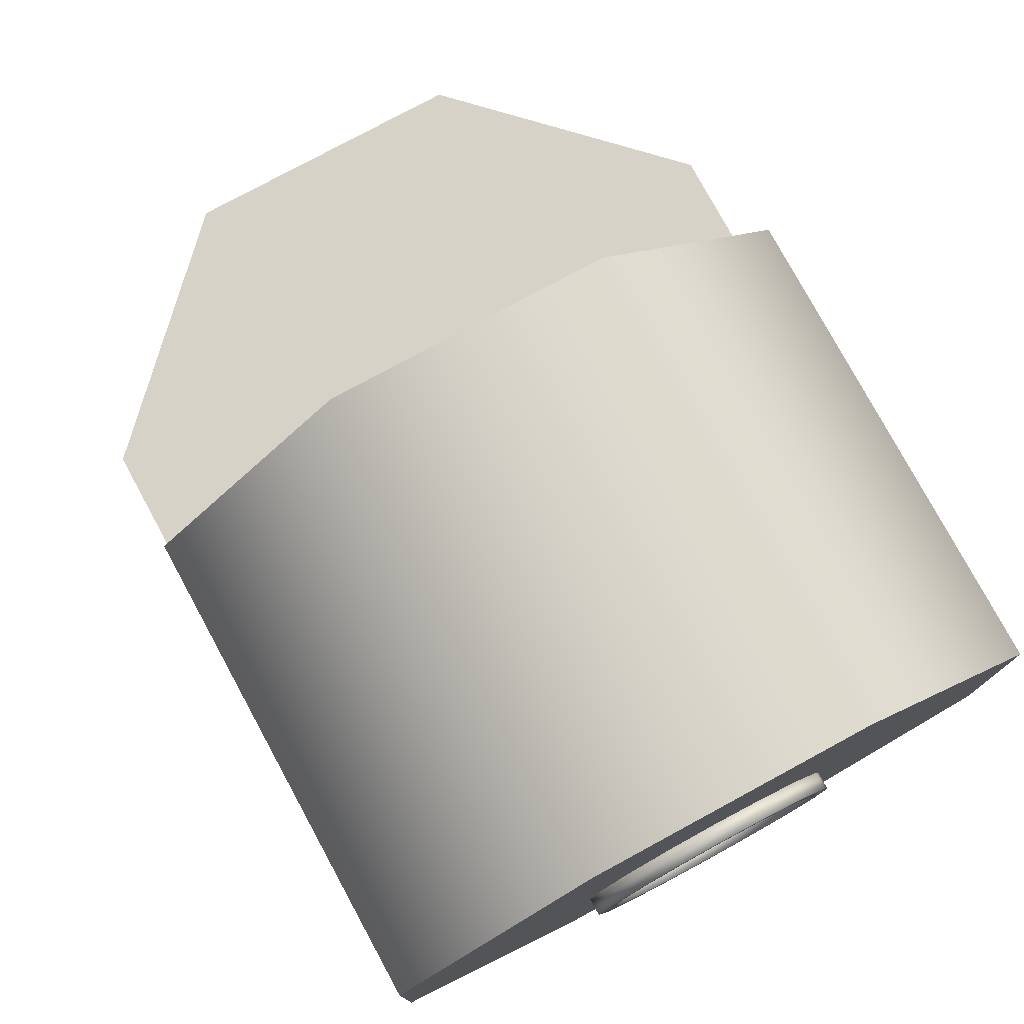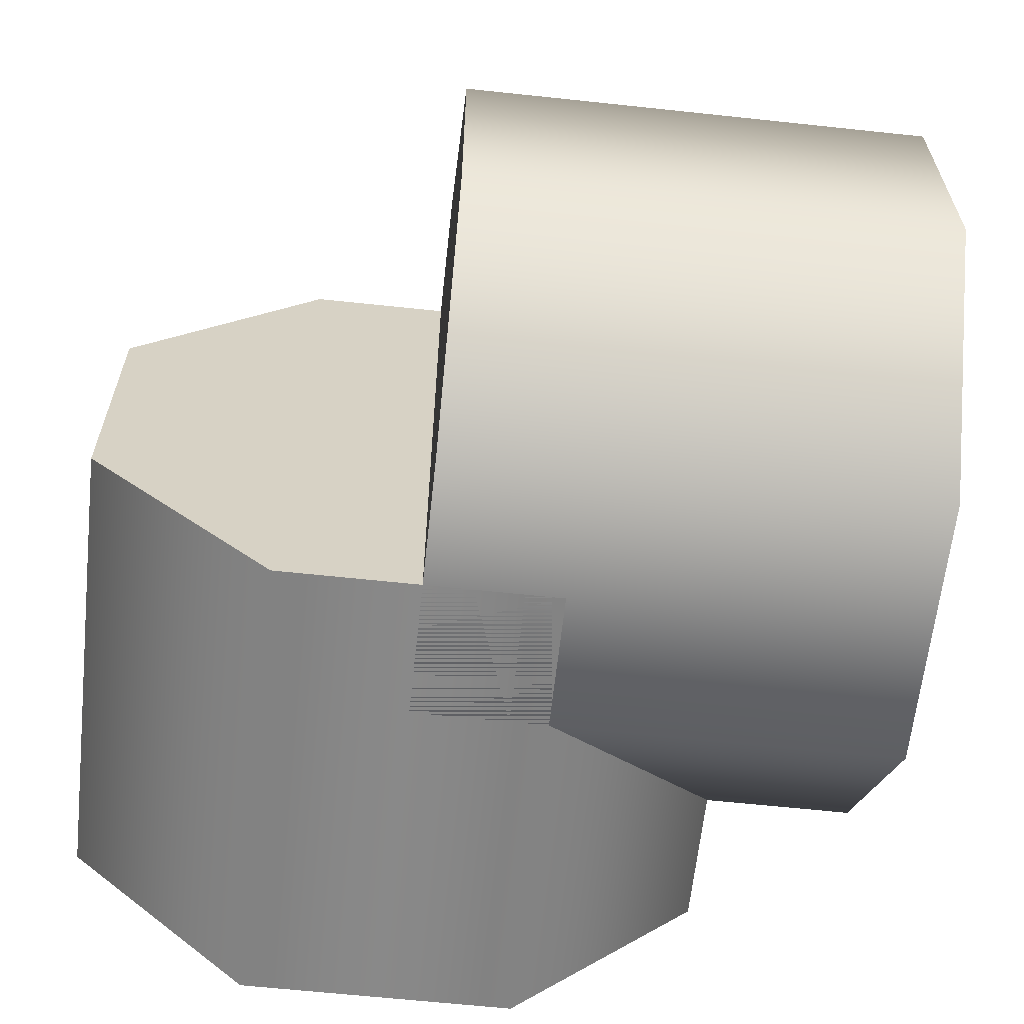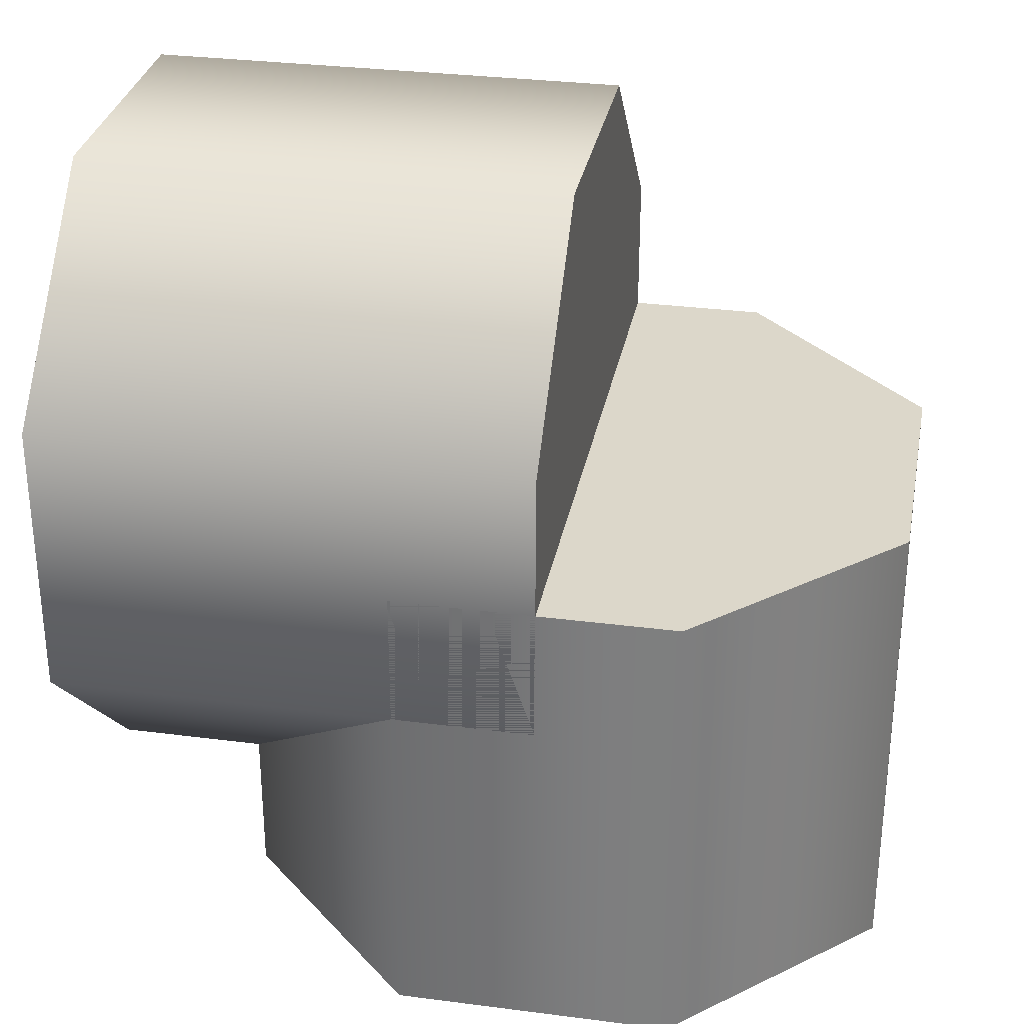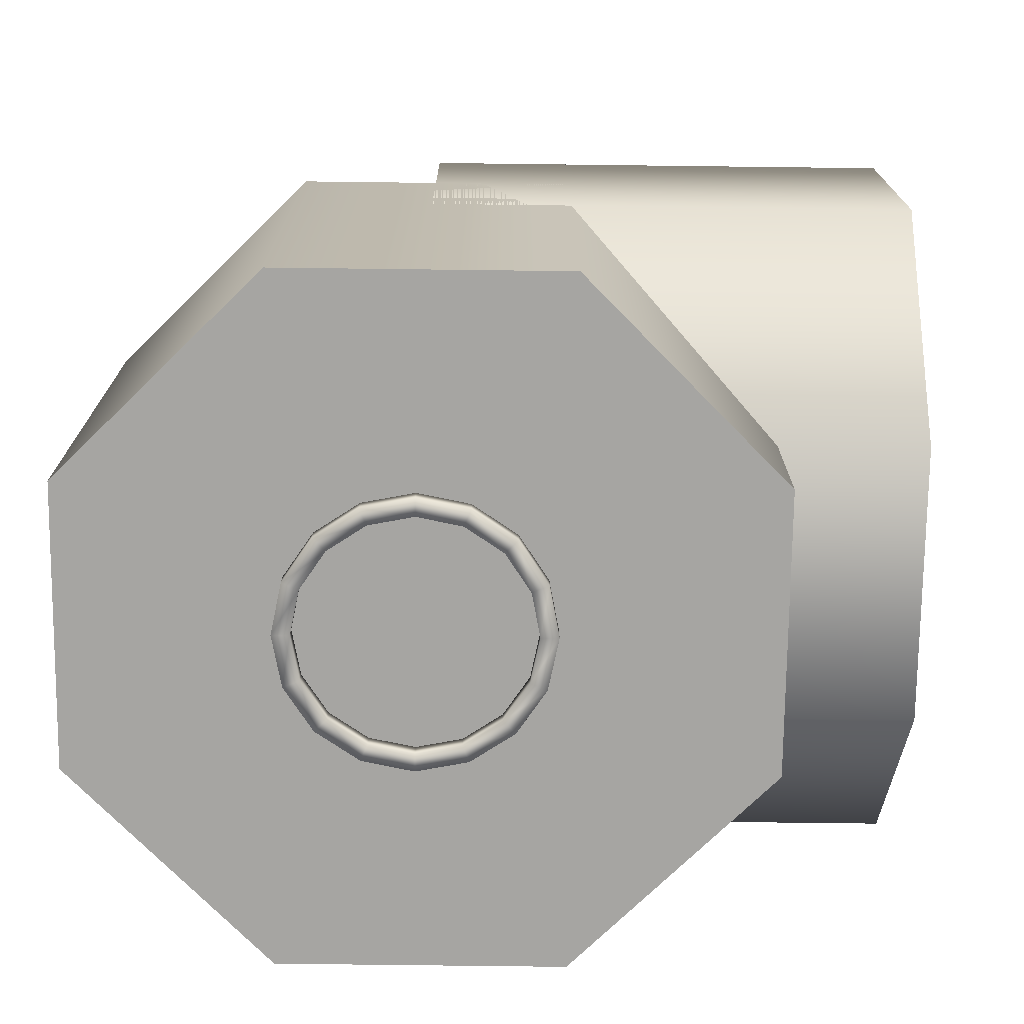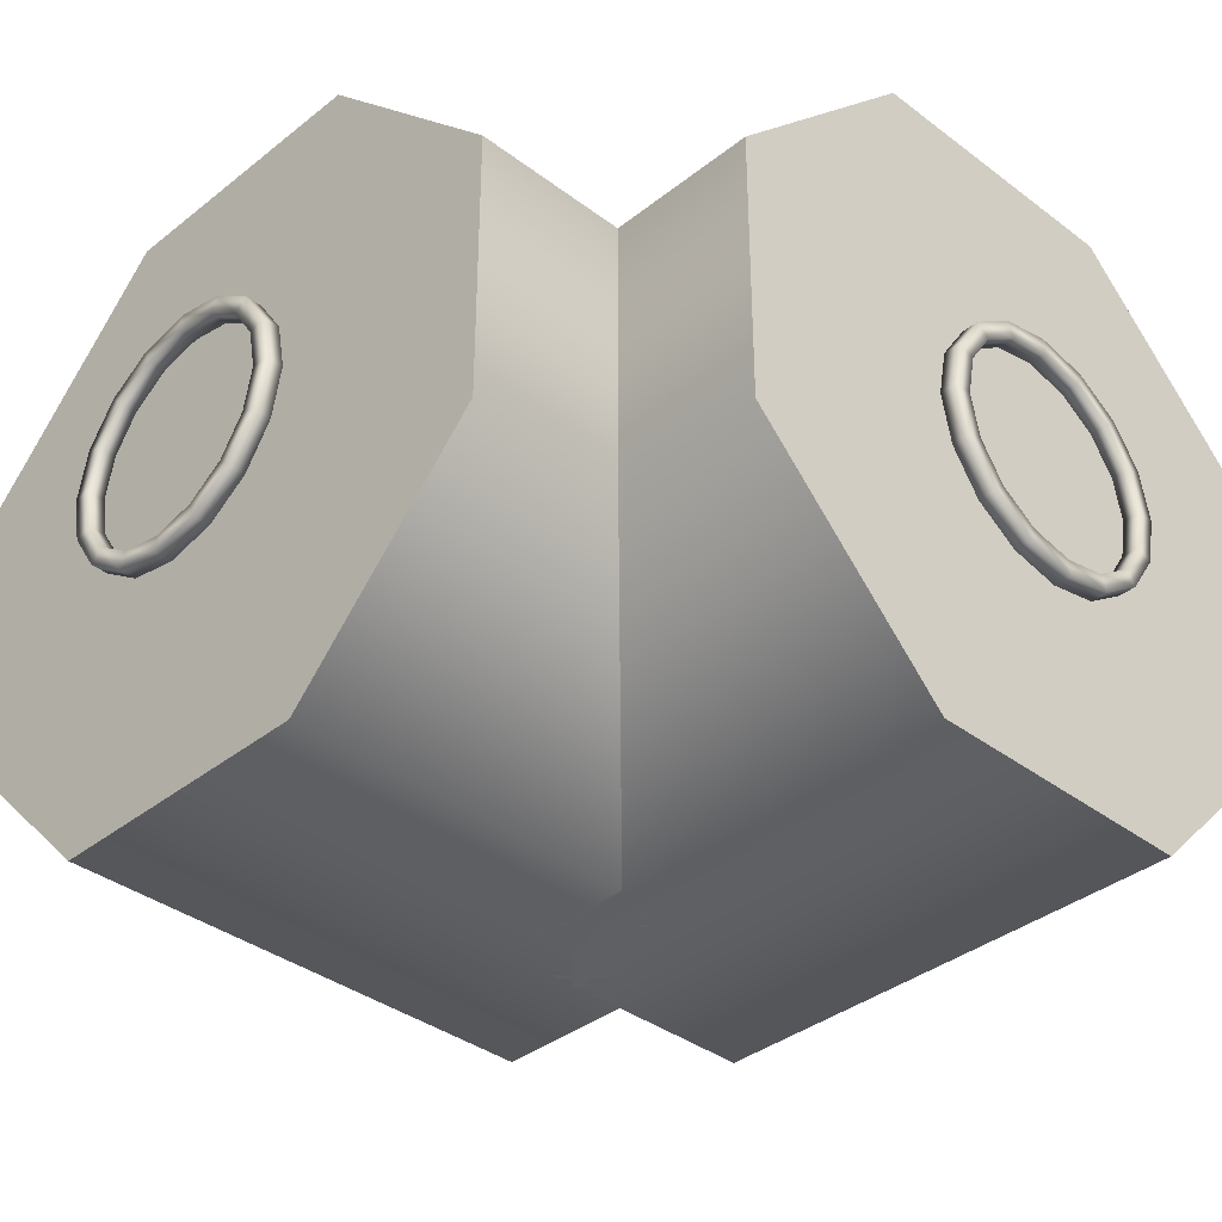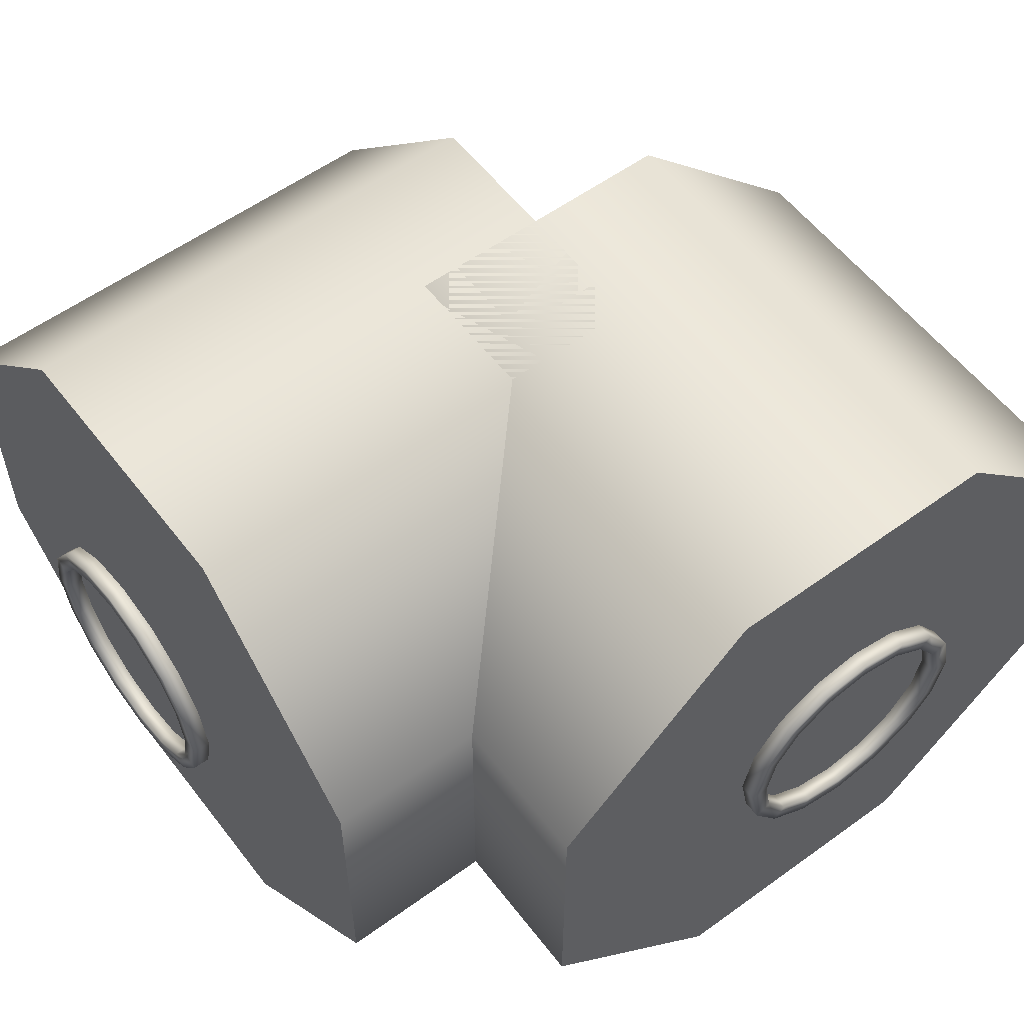
<metadata>
{"format":"obj","ext":"obj","renderer":"f3d","projection":"perspective","resolution":1024,"background":"white","views":[{"elev":77.6,"azim":61.5,"up":"+Y"},{"elev":-63.0,"azim":-96.2,"up":"+Z"},{"elev":30.8,"azim":-169.4,"up":"+Y"},{"elev":-73.6,"azim":-0.7,"up":"+Y"},{"elev":-36.8,"azim":45.7,"up":"+Z"},{"elev":56.8,"azim":52.9,"up":"+Z"}]}
</metadata>
<code>
v  -2.003 -40.56 37.66
v  -13.3 -40.56 10.38
v  9.297 -40.56 10.38
v  25.28 -40.56 26.36
v  -29.28 -40.56 48.96
v  -29.28 -40.56 26.36
v  9.297 -40.56 64.94
v  -13.3 -40.56 64.94
v  25.28 -40.56 48.96
v  9.297 -32.69 10.38
v  25.28 -32.69 26.36
v  -13.3 -32.69 10.38
v  -29.28 -32.69 26.36
v  -29.28 -32.69 48.96
v  -13.3 -32.69 64.94
v  9.297 -32.69 64.94
v  25.28 -32.69 48.96
v  9.297 -24.81 10.38
v  25.28 -24.81 26.36
v  -13.3 -24.81 10.38
v  -29.28 -24.81 26.36
v  -29.28 -24.81 48.96
v  -13.3 -24.81 64.94
v  9.297 -24.81 64.94
v  25.28 -24.81 48.96
v  9.297 -16.94 10.38
v  25.28 -16.94 26.36
v  -13.3 -16.94 10.38
v  -29.28 -16.94 26.36
v  -29.28 -16.94 48.96
v  -13.3 -16.94 64.94
v  9.297 -16.94 64.94
v  25.28 -16.94 48.96
v  9.297 -9.066 10.38
v  25.28 -9.066 26.36
v  -13.3 -9.066 10.38
v  -29.28 -9.066 26.36
v  -29.28 -9.066 48.96
v  -13.3 -9.066 64.94
v  9.297 -9.066 64.94
v  25.28 -9.066 48.96
v  9.297 -1.191 10.38
v  25.28 -1.191 26.36
v  -13.3 -1.191 10.38
v  -29.28 -1.191 26.36
v  -29.28 -1.191 48.96
v  -13.3 -1.191 64.94
v  9.297 -1.191 64.94
v  25.28 -1.191 48.96
v  -2.003 -1.191 37.66
g Cylinder002
f 1 2 3 4
f 1 5 6 2
f 1 7 8 5
f 1 4 9 7
f 4 3 10 11
f 3 2 12 10
f 2 6 13 12
f 6 5 14 13
f 5 8 15 14
f 8 7 16 15
f 7 9 17 16
f 9 4 11 17
f 11 10 18 19
f 10 12 20 18
f 12 13 21 20
f 13 14 22 21
f 14 15 23 22
f 15 16 24 23
f 16 17 25 24
f 17 11 19 25
f 19 18 26 27
f 18 20 28 26
f 20 21 29 28
f 21 22 30 29
f 22 23 31 30
f 23 24 32 31
f 24 25 33 32
f 25 19 27 33
f 27 26 34 35
f 26 28 36 34
f 28 29 37 36
f 29 30 38 37
f 30 31 39 38
f 31 32 40 39
f 32 33 41 40
f 33 27 35 41
f 35 34 42 43
f 34 36 44 42
f 36 37 45 44
f 37 38 46 45
f 38 39 47 46
f 39 40 48 47
f 40 41 49 48
f 41 35 43 49
f 50 49 43 42
f 50 42 44 45
f 50 45 46 47
f 50 47 48 49
v  38.79 11.12 37.73
v  38.79 9.731 37.73
v  38.79 9.034 34.23
v  38.79 10.32 33.69
v  37.4 9.731 37.73
v  37.4 9.034 34.23
v  37.4 11.12 37.73
v  37.4 10.32 33.69
v  38.79 7.052 31.26
v  38.79 8.036 30.27
v  37.4 7.052 31.26
v  37.4 8.036 30.27
v  38.79 4.084 29.28
v  38.79 4.617 27.99
v  37.4 4.084 29.28
v  37.4 4.617 27.99
v  38.79 0.584 28.58
v  38.79 0.584 27.19
v  37.4 0.584 28.58
v  37.4 0.584 27.19
v  38.79 -2.916 29.28
v  38.79 -3.449 27.99
v  37.4 -2.916 29.28
v  37.4 -3.449 27.99
v  38.79 -5.884 31.26
v  38.79 -6.868 30.27
v  37.4 -5.884 31.26
v  37.4 -6.868 30.27
v  38.79 -7.866 34.23
v  38.79 -9.152 33.69
v  37.4 -7.866 34.23
v  37.4 -9.152 33.69
v  38.79 -8.562 37.73
v  38.79 -9.954 37.73
v  37.4 -8.562 37.73
v  37.4 -9.954 37.73
v  38.79 -7.866 41.23
v  38.79 -9.152 41.76
v  37.4 -7.866 41.23
v  37.4 -9.152 41.76
v  38.79 -5.884 44.19
v  38.79 -6.868 45.18
v  37.4 -5.884 44.19
v  37.4 -6.868 45.18
v  38.79 -2.916 46.18
v  38.79 -3.449 47.46
v  37.4 -2.916 46.18
v  37.4 -3.449 47.46
v  38.79 0.584 46.87
v  38.79 0.584 48.26
v  37.4 0.584 46.87
v  37.4 0.584 48.26
v  38.79 4.084 46.18
v  38.79 4.617 47.46
v  37.4 4.084 46.18
v  37.4 4.617 47.46
v  38.79 7.052 44.19
v  38.79 8.036 45.18
v  37.4 7.052 44.19
v  37.4 8.036 45.18
v  38.79 9.034 41.23
v  38.79 10.32 41.76
v  37.4 9.034 41.23
v  37.4 10.32 41.76
g Torus005
f 51 52 53 54
f 52 55 56 53
f 55 57 58 56
f 57 51 54 58
f 54 53 59 60
f 53 56 61 59
f 56 58 62 61
f 58 54 60 62
f 60 59 63 64
f 59 61 65 63
f 61 62 66 65
f 62 60 64 66
f 64 63 67 68
f 63 65 69 67
f 65 66 70 69
f 66 64 68 70
f 68 67 71 72
f 67 69 73 71
f 69 70 74 73
f 70 68 72 74
f 72 71 75 76
f 71 73 77 75
f 73 74 78 77
f 74 72 76 78
f 76 75 79 80
f 75 77 81 79
f 77 78 82 81
f 78 76 80 82
f 80 79 83 84
f 79 81 85 83
f 81 82 86 85
f 82 80 84 86
f 84 83 87 88
f 83 85 89 87
f 85 86 90 89
f 86 84 88 90
f 88 87 91 92
f 87 89 93 91
f 89 90 94 93
f 90 88 92 94
f 92 91 95 96
f 91 93 97 95
f 93 94 98 97
f 94 92 96 98
f 96 95 99 100
f 95 97 101 99
f 97 98 102 101
f 98 96 100 102
f 100 99 103 104
f 99 101 105 103
f 101 102 106 105
f 102 100 104 106
f 104 103 107 108
f 103 105 109 107
f 105 106 110 109
f 106 104 108 110
f 108 107 111 112
f 107 109 113 111
f 109 110 114 113
f 110 108 112 114
f 112 111 52 51
f 111 113 55 52
f 113 114 57 55
f 114 112 51 57
v  8.218 -43.96 38.42
v  6.826 -43.96 38.42
v  6.13 -43.96 34.92
v  7.416 -43.96 34.39
v  6.826 -42.57 38.42
v  6.13 -42.57 34.92
v  8.218 -42.57 38.42
v  7.416 -42.57 34.39
v  4.147 -43.96 31.95
v  5.132 -43.96 30.97
v  4.147 -42.57 31.95
v  5.132 -42.57 30.97
v  1.18 -43.96 29.97
v  1.713 -43.96 28.69
v  1.18 -42.57 29.97
v  1.713 -42.57 28.69
v  -2.32 -43.96 29.28
v  -2.32 -43.96 27.88
v  -2.32 -42.57 29.28
v  -2.32 -42.57 27.88
v  -5.82 -43.96 29.97
v  -6.353 -43.96 28.69
v  -5.82 -42.57 29.97
v  -6.353 -42.57 28.69
v  -8.788 -43.96 31.95
v  -9.772 -43.96 30.97
v  -8.788 -42.57 31.95
v  -9.772 -42.57 30.97
v  -10.77 -43.96 34.92
v  -12.06 -43.96 34.39
v  -10.77 -42.57 34.92
v  -12.06 -42.57 34.39
v  -11.47 -43.96 38.42
v  -12.86 -43.96 38.42
v  -11.47 -42.57 38.42
v  -12.86 -42.57 38.42
v  -10.77 -43.96 41.92
v  -12.06 -43.96 42.45
v  -10.77 -42.57 41.92
v  -12.06 -42.57 42.45
v  -8.788 -43.96 44.89
v  -9.772 -43.96 45.87
v  -8.788 -42.57 44.89
v  -9.772 -42.57 45.87
v  -5.82 -43.96 46.87
v  -6.353 -43.96 48.16
v  -5.82 -42.57 46.87
v  -6.353 -42.57 48.16
v  -2.32 -43.96 47.57
v  -2.32 -43.96 48.96
v  -2.32 -42.57 47.57
v  -2.32 -42.57 48.96
v  1.18 -43.96 46.87
v  1.713 -43.96 48.16
v  1.18 -42.57 46.87
v  1.713 -42.57 48.16
v  4.147 -43.96 44.89
v  5.132 -43.96 45.87
v  4.147 -42.57 44.89
v  5.132 -42.57 45.87
v  6.13 -43.96 41.92
v  7.416 -43.96 42.45
v  6.13 -42.57 41.92
v  7.416 -42.57 42.45
g Torus008
f 115 116 117 118
f 116 119 120 117
f 119 121 122 120
f 121 115 118 122
f 118 117 123 124
f 117 120 125 123
f 120 122 126 125
f 122 118 124 126
f 124 123 127 128
f 123 125 129 127
f 125 126 130 129
f 126 124 128 130
f 128 127 131 132
f 127 129 133 131
f 129 130 134 133
f 130 128 132 134
f 132 131 135 136
f 131 133 137 135
f 133 134 138 137
f 134 132 136 138
f 136 135 139 140
f 135 137 141 139
f 137 138 142 141
f 138 136 140 142
f 140 139 143 144
f 139 141 145 143
f 141 142 146 145
f 142 140 144 146
f 144 143 147 148
f 143 145 149 147
f 145 146 150 149
f 146 144 148 150
f 148 147 151 152
f 147 149 153 151
f 149 150 154 153
f 150 148 152 154
f 152 151 155 156
f 151 153 157 155
f 153 154 158 157
f 154 152 156 158
f 156 155 159 160
f 155 157 161 159
f 157 158 162 161
f 158 156 160 162
f 160 159 163 164
f 159 161 165 163
f 161 162 166 165
f 162 160 164 166
f 164 163 167 168
f 163 165 169 167
f 165 166 170 169
f 166 164 168 170
f 168 167 171 172
f 167 169 173 171
f 169 170 174 173
f 170 168 172 174
f 172 171 175 176
f 171 173 177 175
f 173 174 178 177
f 174 172 176 178
f 176 175 116 115
f 175 177 119 116
f 177 178 121 119
f 178 176 115 121
v  37.23 -0.8883 37.66
v  37.23 -12.19 10.38
v  37.23 10.41 10.38
v  37.23 26.39 26.36
v  37.23 -28.17 48.96
v  37.23 -28.17 26.36
v  37.23 10.41 64.94
v  37.23 -12.19 64.94
v  37.23 26.39 48.96
v  29.36 10.41 10.38
v  29.36 26.39 26.36
v  29.36 -12.19 10.38
v  29.36 -28.17 26.36
v  29.36 -28.17 48.96
v  29.36 -12.19 64.94
v  29.36 10.41 64.94
v  29.36 26.39 48.96
v  21.48 10.41 10.38
v  21.48 26.39 26.36
v  21.48 -12.19 10.38
v  21.48 -28.17 26.36
v  21.48 -28.17 48.96
v  21.48 -12.19 64.94
v  21.48 10.41 64.94
v  21.48 26.39 48.96
v  13.61 10.41 10.38
v  13.61 26.39 26.36
v  13.61 -12.19 10.38
v  13.61 -28.17 26.36
v  13.61 -28.17 48.96
v  13.61 -12.19 64.94
v  13.61 10.41 64.94
v  13.61 26.39 48.96
v  5.735 10.41 10.38
v  5.735 26.39 26.36
v  5.735 -12.19 10.38
v  5.735 -28.17 26.36
v  5.735 -28.17 48.96
v  5.735 -12.19 64.94
v  5.735 10.41 64.94
v  5.735 26.39 48.96
v  -2.139 10.41 10.38
v  -2.139 26.39 26.36
v  -2.139 -12.19 10.38
v  -2.139 -28.17 26.36
v  -2.139 -28.17 48.96
v  -2.139 -12.19 64.94
v  -2.139 10.41 64.94
v  -2.139 26.39 48.96
v  -2.139 -0.8883 37.66
g Cylinder001
f 179 180 181 182
f 179 183 184 180
f 179 185 186 183
f 179 182 187 185
f 182 181 188 189
f 181 180 190 188
f 180 184 191 190
f 184 183 192 191
f 183 186 193 192
f 186 185 194 193
f 185 187 195 194
f 187 182 189 195
f 189 188 196 197
f 188 190 198 196
f 190 191 199 198
f 191 192 200 199
f 192 193 201 200
f 193 194 202 201
f 194 195 203 202
f 195 189 197 203
f 197 196 204 205
f 196 198 206 204
f 198 199 207 206
f 199 200 208 207
f 200 201 209 208
f 201 202 210 209
f 202 203 211 210
f 203 197 205 211
f 205 204 212 213
f 204 206 214 212
f 206 207 215 214
f 207 208 216 215
f 208 209 217 216
f 209 210 218 217
f 210 211 219 218
f 211 205 213 219
f 213 212 220 221
f 212 214 222 220
f 214 215 223 222
f 215 216 224 223
f 216 217 225 224
f 217 218 226 225
f 218 219 227 226
f 219 213 221 227
f 228 227 221 220
f 228 220 222 223
f 228 223 224 225
f 228 225 226 227

</code>
